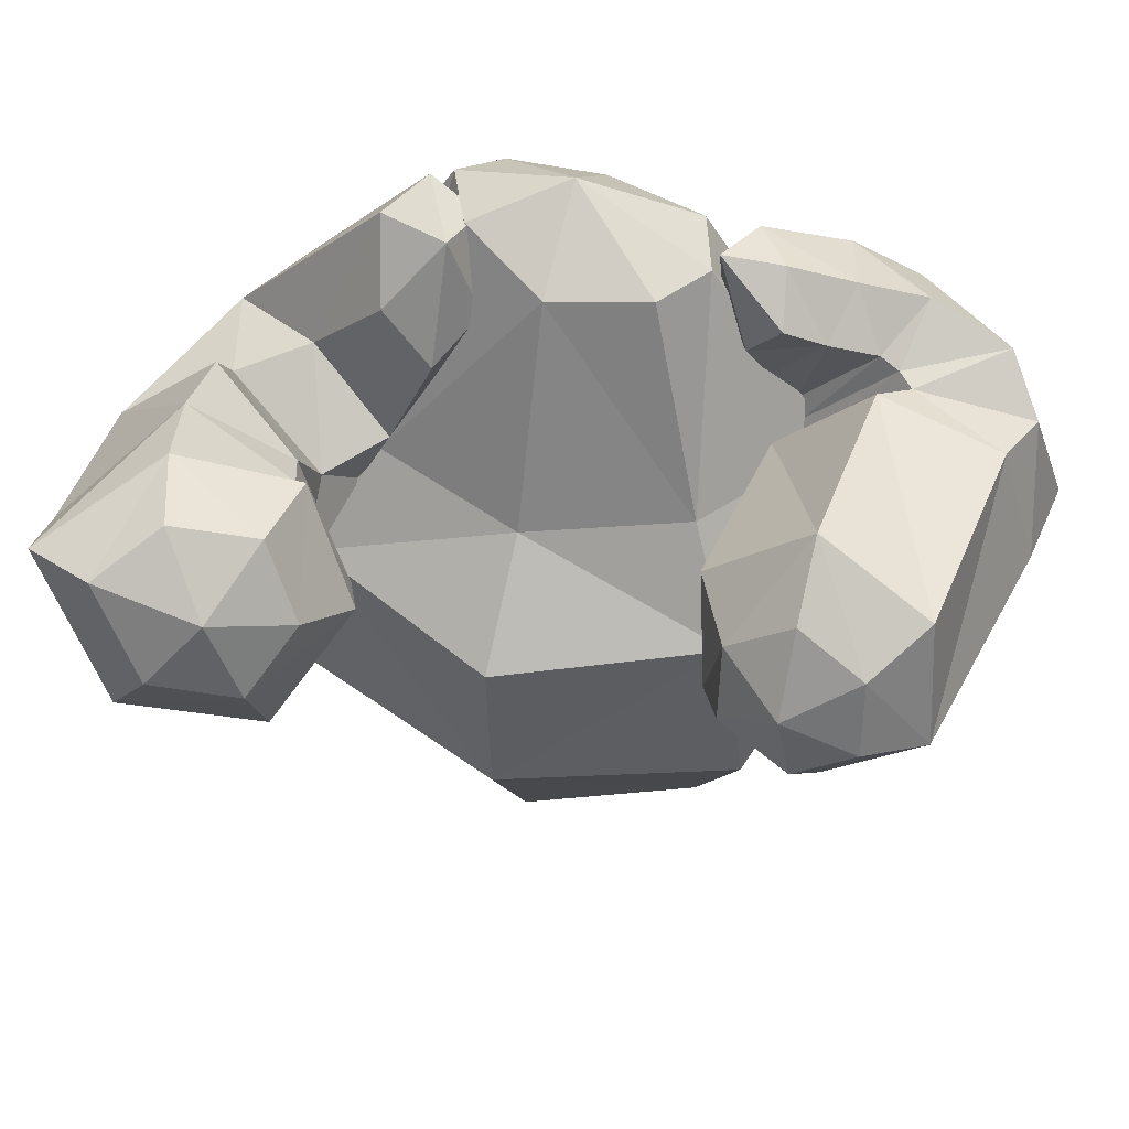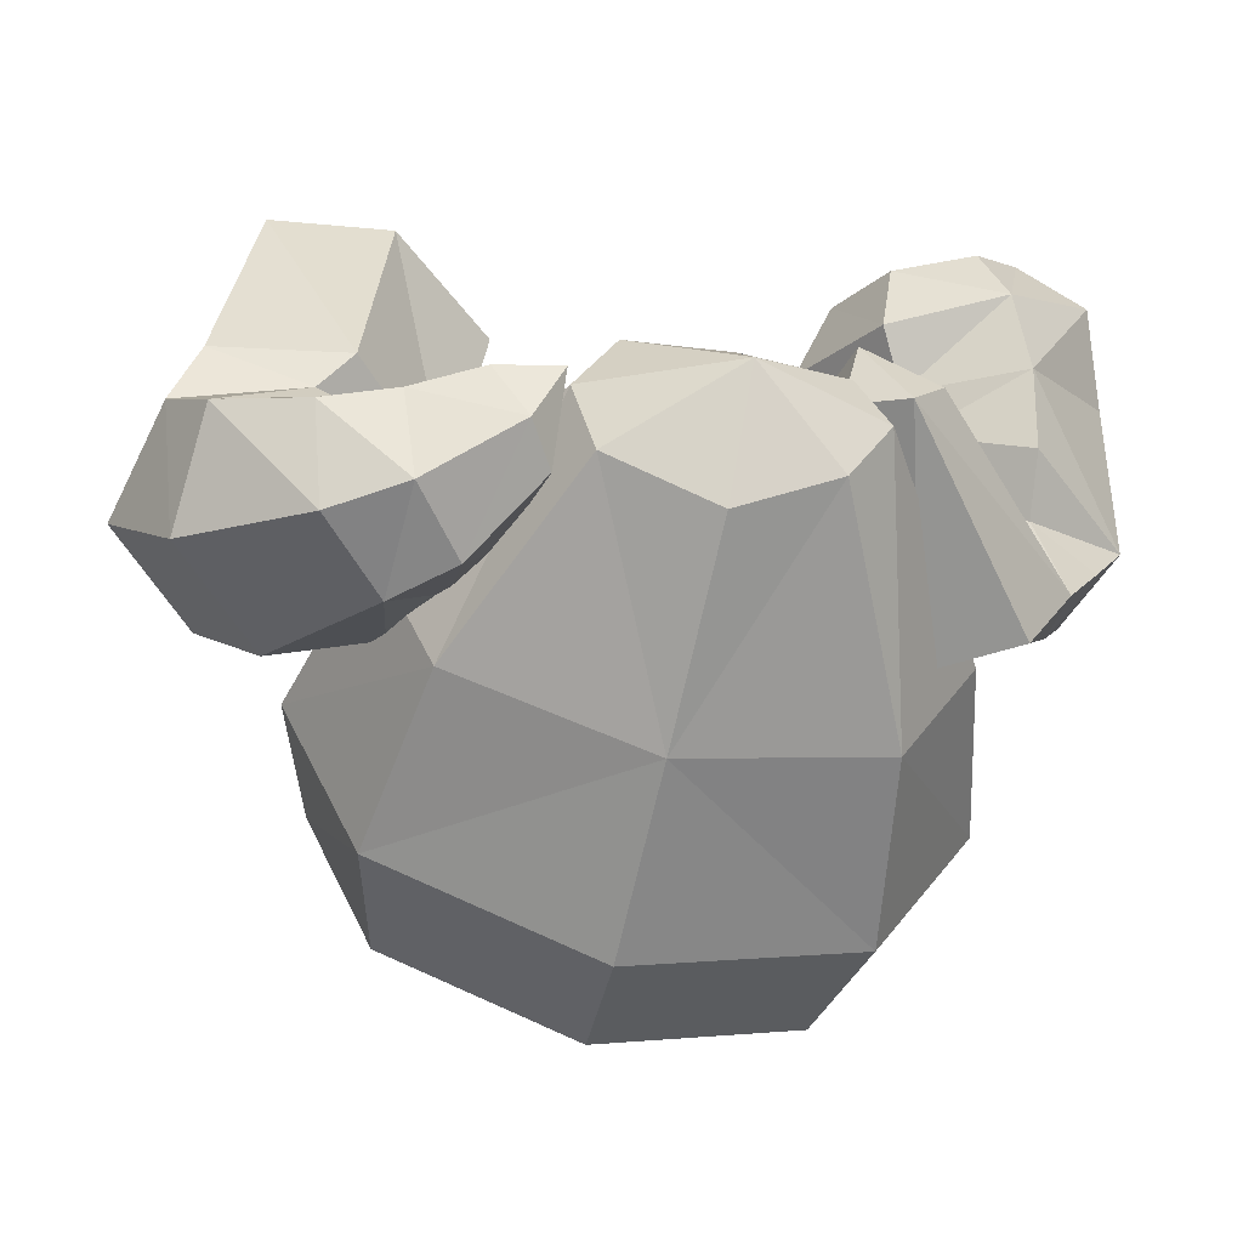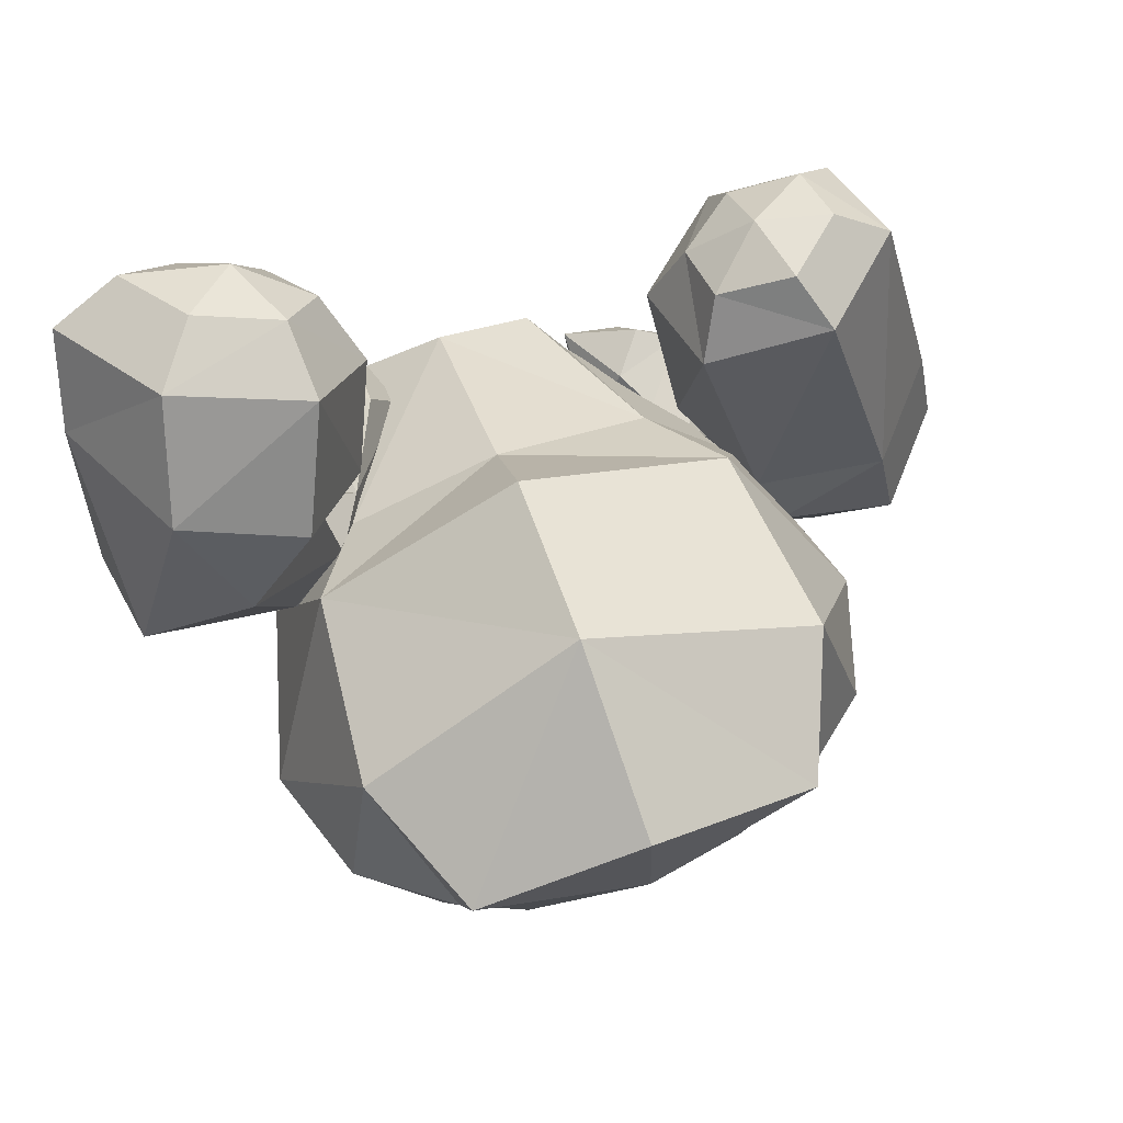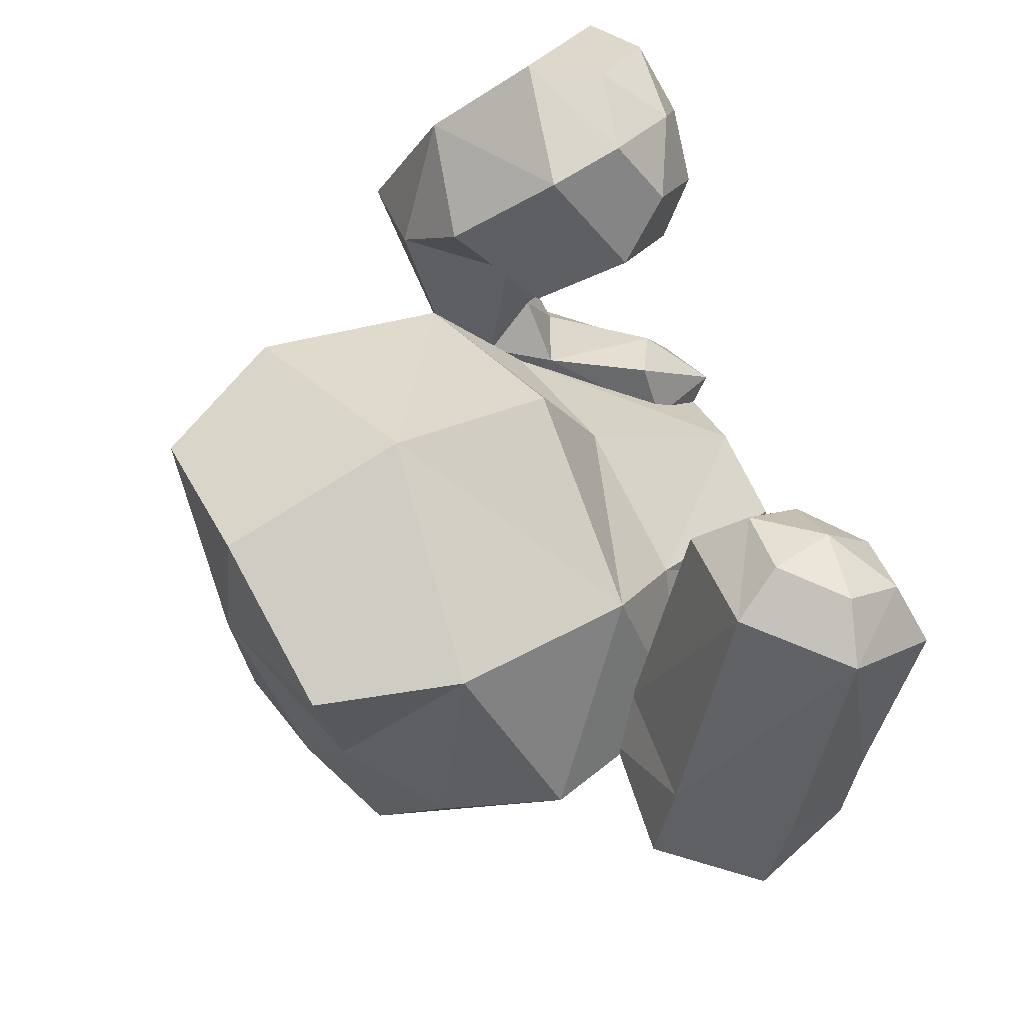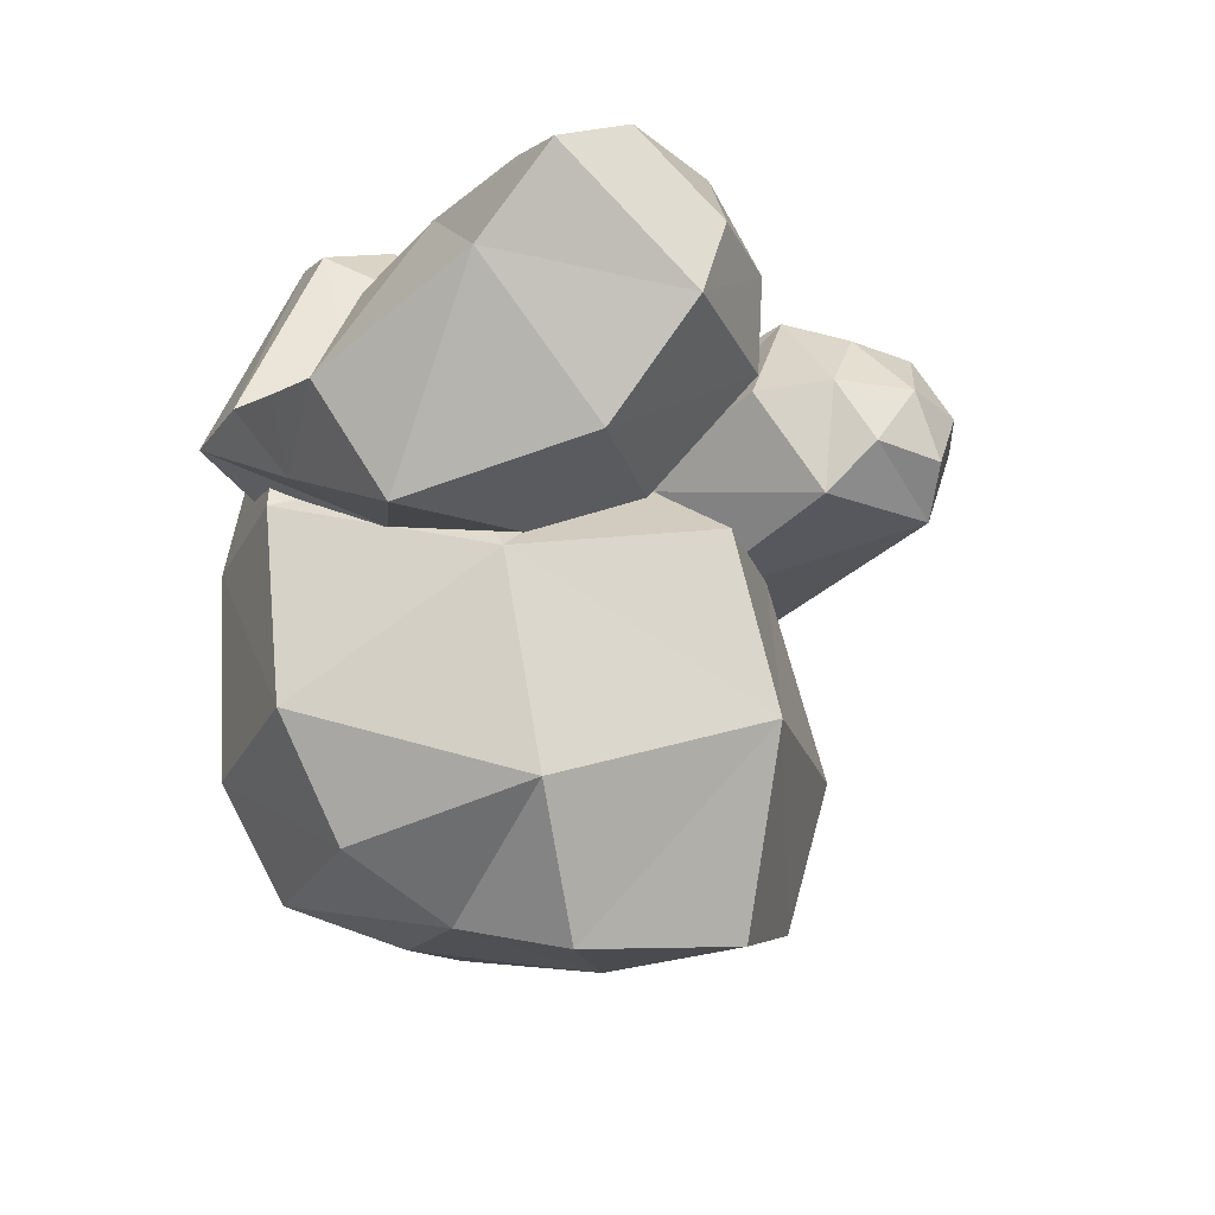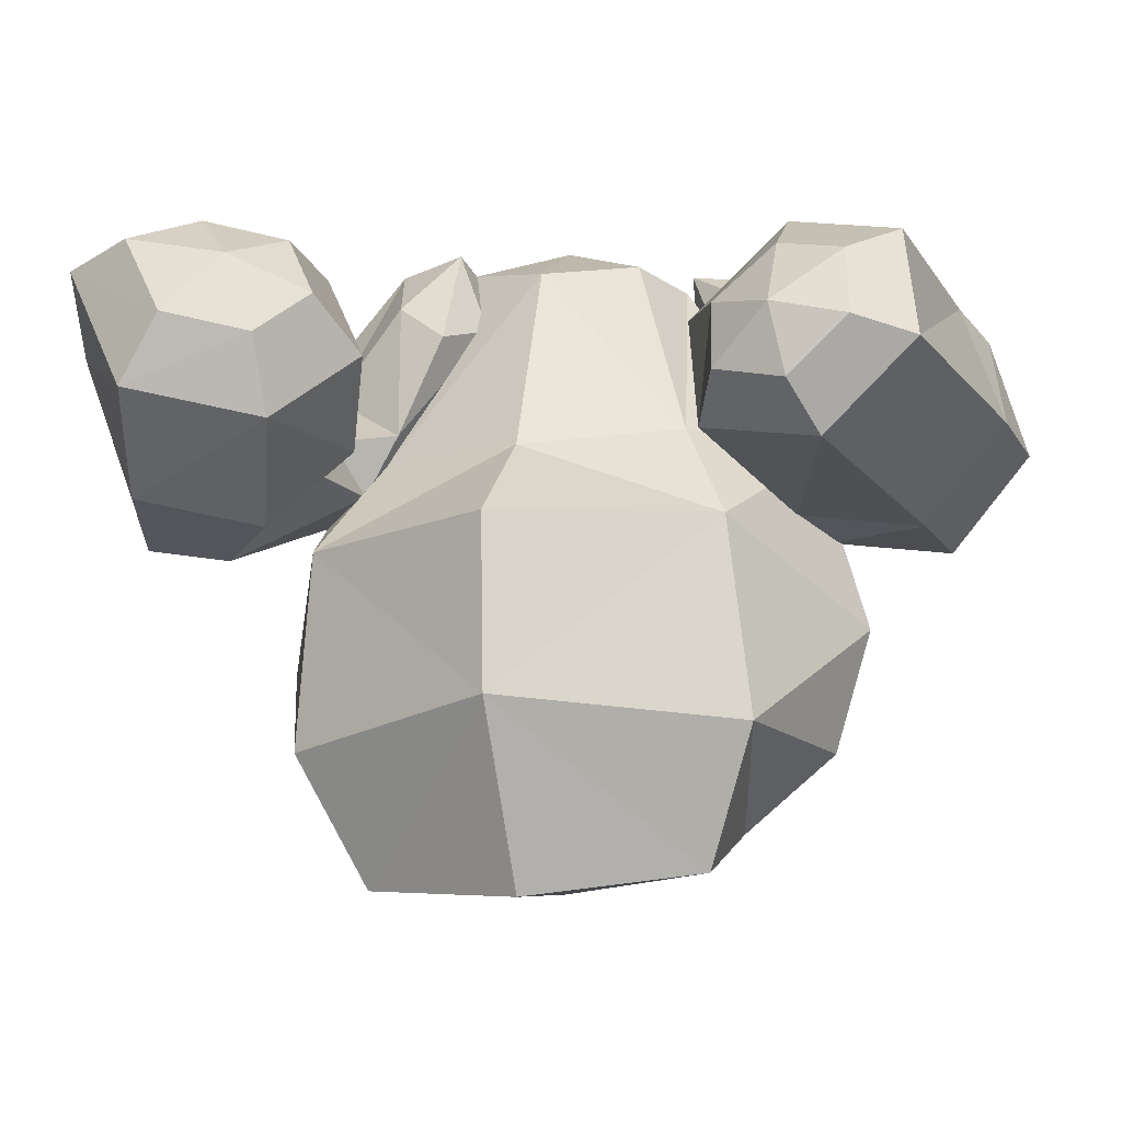
<metadata>
{"format":"obj","ext":"obj","renderer":"f3d","projection":"perspective","resolution":1024,"background":"white","views":[{"elev":66.0,"azim":17.6,"up":"+Y"},{"elev":-66.8,"azim":172.6,"up":"+Z"},{"elev":76.2,"azim":-14.7,"up":"+Z"},{"elev":59.1,"azim":66.5,"up":"+Z"},{"elev":-10.9,"azim":-54.6,"up":"+Y"},{"elev":0.1,"azim":17.5,"up":"+Y"}]}
</metadata>
<code>
v -0.6366 0.1811 -2.925
v -0.4449 -0.1768 -2.928
v -0.3626 -0.5124 -2.899
v -0.3952 -0.7183 -2.822
v -0.527 -0.8105 -2.686
v -0.5917 0.2294 -2.798
v -0.328 -0.09127 -2.721
v -0.2084 -0.4059 -2.637
v -0.261 -0.6278 -2.585
v -0.4099 -0.7688 -2.502
v -0.6573 0.2711 -2.688
v -0.5118 -0.04498 -2.48
v -0.4036 -0.1974 -2.332
v -0.3362 -0.5476 -2.255
v -0.4189 -0.8103 -2.287
v -0.8271 0.1374 -2.98
v -0.7919 -0.2405 -3.012
v -0.7604 -0.5926 -3.009
v -0.742 -0.7865 -2.921
v -0.7337 -0.8527 -2.734
v -0.8431 0.3189 -2.846
v -0.9921 0.1887 -2.927
v -1.142 -0.2376 -2.92
v -1.163 -0.584 -2.889
v -1.093 -0.7806 -2.814
v -0.9434 -0.8477 -2.68
v -1.055 0.2431 -2.847
v -1.266 -0.1726 -2.71
v -1.327 -0.5059 -2.623
v -1.235 -0.7148 -2.572
v -1.061 -0.8271 -2.494
v -0.7276 -0.8813 -2.451
v -1 0.2696 -2.739
v -1.082 -0.1064 -2.477
v -1.164 -0.2659 -2.322
v -1.167 -0.6218 -2.245
v -1.04 -0.8658 -2.279
v -0.834 0.2592 -2.641
v -0.7978 -0.07286 -2.381
v -0.7854 -0.1928 -2.157
v -0.757 -0.5002 -2.084
v -0.727 -0.8491 -2.172
v 0.06243 -0.09116 -2.748
v -1.139 0.2683 -2.716
v -1.526 -0.07756 -2.393
v -1.476 0.2149 -1.998
v -1.349 0.2615 -1.955
v -0.5407 0.2145 -2.913
v -0.2413 0.01345 -2.071
v -1.083 0.276 -2.808
v -1.474 -0.2632 -2.288
v -1.314 0.006679 -1.862
v -1.244 0.1298 -1.867
v -0.1942 -0.07955 -2.124
v -0.07131 -0.2677 -2.712
v -0.9855 0.243 -2.779
v -1.271 -0.2815 -2.201
v -1.074 -0.04607 -1.923
v -1.093 0.0947 -1.903
v -1.162 0.2316 -1.95
v -0.5787 0.1346 -2.913
v -0.943 0.1544 -2.647
v -1.13 -0.1183 -2.215
v -0.9827 0.06794 -2.112
v -1.036 0.1674 -2.021
v -0.3762 0.03269 -2.12
v -0.4178 -0.05816 -2.201
v -0.9927 0.1363 -2.532
v -1.166 0.06326 -2.337
v -1.099 0.2132 -2.238
v -1.115 0.2677 -2.104
v -0.2876 -0.2489 -2.676
v -1.008 0.3018 -2.675
v -1.095 0.1949 -2.581
v -1.347 0.1057 -2.451
v -1.306 0.2785 -2.193
v -1.259 0.3025 -2.066
v -0.5729 0.08886 -2.826
v -1.227 0.0238 -2.575
v -1.06 -0.05018 -2.477
v -1.089 -0.2003 -2.659
v -1.163 -0.1498 -2.809
v -1.318 -0.08019 -2.809
v -1.399 -0.05444 -2.66
v -0.04114 0.08266 -2.161
v -0.1425 0.1149 -2.096
v -0.2776 0.1398 -2.1
v -0.4745 0.2546 -2.828
v -0.01096 0.1163 -2.75
v -0.08967 0.2699 -2.279
v -0.1639 0.2295 -2.169
v -0.451 0.2081 -2.732
v -0.2241 0.1537 -2.725
v -0.2995 0.3004 -2.358
v -0.2892 0.2461 -2.219
v -0.5843 0.2616 -2.812
v -0.5073 0.1217 -2.73
v -0.3805 -0.05317 -2.684
v -0.4653 0.1297 -2.317
v -0.3946 0.1485 -2.195
v -0.4102 -0.01571 -2.744
v -0.2898 0.1512 -2.771
v -0.2364 0.1918 -2.88
v -0.2651 0.06793 -2.995
v -0.3652 -0.06777 -2.97
v -0.4519 -0.1026 -2.828
v -0.4614 0.04903 -2.738
v -0.377 0.1767 -2.749
v -0.3575 0.2154 -2.857
v -0.3913 0.128 -2.986
v -0.4692 0.005763 -2.976
v -0.5133 -0.02678 -2.834
v -0.08376 0.1582 -2.848
v -0.05254 -0.03368 -2.916
v -0.1909 -0.2164 -2.879
v -0.3667 -0.2154 -2.771
v -0.2525 0.1525 -2.752
v -0.3941 -0.03769 -2.717
v 0.04244 -0.0388 -2.584
v -0.09474 -0.2199 -2.547
v -0.3291 -0.1986 -2.572
v -0.04952 0.1696 -2.648
v -0.2767 0.1969 -2.675
v -0.4271 0.002936 -2.637
v -1.507 0.07246 -2.113
v -1.357 -0.1753 -1.995
v -1.145 -0.2232 -2.072
v -1.04 -0.09092 -2.215
v -1.142 0.1137 -2.278
v -1.34 0.196 -2.321
v -1.464 -0.06761 -2.524
v -1.398 -0.1773 -2.547
v -1.219 -0.2241 -2.504
v -1.109 -0.1648 -2.437
v -1.15 -0.06374 -2.379
v -1.348 -0.002805 -2.494
f 13 12 39
f 13 40 41
f 2 7 8
f 10 9 14
f 6 11 12
f 3 8 9
f 7 12 13
f 8 13 14
f 18 4 19
f 17 1 2
f 19 5 20
f 17 3 18
f 16 21 1
f 32 20 5
f 2 6 7
f 4 10 5
f 2 8 3
f 1 21 6
f 32 5 10
f 3 9 4
f 10 14 15
f 7 13 8
f 6 21 11
f 32 10 15
f 8 14 9
f 6 12 7
f 15 41 42
f 13 39 40
f 11 21 38
f 32 15 42
f 13 41 14
f 12 38 39
f 17 16 1
f 17 2 3
f 2 1 6
f 18 3 4
f 19 4 5
f 4 9 10
f 12 11 38
f 15 14 41
f 35 39 34
f 35 41 40
f 23 29 28
f 31 36 30
f 27 34 33
f 24 30 29
f 28 35 34
f 29 36 35
f 18 19 25
f 17 23 22
f 19 20 26
f 17 18 24
f 16 22 21
f 32 26 20
f 23 28 27
f 25 26 31
f 23 24 29
f 22 27 21
f 32 31 26
f 24 25 30
f 31 37 36
f 28 29 35
f 27 33 21
f 32 37 31
f 29 30 36
f 27 28 34
f 37 42 41
f 35 40 39
f 33 38 21
f 32 42 37
f 35 36 41
f 34 39 38
f 17 22 16
f 17 24 23
f 23 27 22
f 18 25 24
f 19 26 25
f 25 31 30
f 34 38 33
f 37 41 36
f 84 50 83
f 60 47 53
f 125 51 126
f 44 73 50
f 46 53 47
f 52 59 53
f 50 82 83
f 60 53 59
f 126 57 127
f 50 73 56
f 59 64 65
f 56 81 82
f 60 59 65
f 127 63 128
f 56 73 62
f 65 70 71
f 62 80 81
f 60 65 71
f 128 69 129
f 62 73 68
f 71 76 77
f 80 74 79
f 60 71 77
f 69 130 129
f 68 73 74
f 76 47 77
f 79 44 84
f 60 77 47
f 130 45 125
f 74 73 44
f 136 84 131
f 135 79 136
f 134 80 135
f 133 81 134
f 83 133 132
f 84 132 131
f 112 61 111
f 87 66 49
f 72 120 121
f 78 96 61
f 66 54 49
f 54 86 49
f 111 48 110
f 87 49 86
f 120 43 119
f 61 96 48
f 85 91 86
f 48 109 110
f 87 86 91
f 119 89 122
f 48 96 88
f 91 94 95
f 88 108 109
f 87 91 95
f 122 93 123
f 88 96 92
f 94 100 95
f 108 97 107
f 87 95 100
f 123 98 124
f 92 96 97
f 100 67 66
f 107 78 112
f 87 100 66
f 98 121 124
f 97 96 78
f 118 106 116
f 102 118 117
f 103 117 113
f 104 113 114
f 105 114 115
f 116 105 115
f 101 112 106
f 108 101 102
f 109 102 103
f 110 103 104
f 105 110 104
f 106 111 105
f 72 115 55
f 55 114 43
f 114 89 43
f 113 93 89
f 117 98 93
f 98 116 72
f 124 67 99
f 94 124 99
f 90 123 94
f 85 122 90
f 120 85 54
f 121 54 67
f 112 78 61
f 72 55 120
f 66 67 54
f 54 85 86
f 111 61 48
f 120 55 43
f 85 90 91
f 48 88 109
f 119 43 89
f 91 90 94
f 88 92 108
f 122 89 93
f 94 99 100
f 108 92 97
f 123 93 98
f 100 99 67
f 107 97 78
f 98 72 121
f 118 101 106
f 102 101 118
f 103 102 117
f 104 103 113
f 105 104 114
f 116 106 105
f 101 107 112
f 108 107 101
f 109 108 102
f 110 109 103
f 105 111 110
f 106 112 111
f 72 116 115
f 55 115 114
f 114 113 89
f 113 117 93
f 117 118 98
f 98 118 116
f 124 121 67
f 94 123 124
f 90 122 123
f 85 119 122
f 120 119 85
f 121 120 54
f 130 46 76
f 129 76 70
f 64 129 70
f 58 128 64
f 126 58 52
f 125 52 46
f 45 132 51
f 51 133 57
f 57 134 63
f 63 135 69
f 69 136 75
f 136 45 75
f 84 44 50
f 125 45 51
f 46 52 53
f 52 58 59
f 50 56 82
f 126 51 57
f 59 58 64
f 56 62 81
f 127 57 63
f 65 64 70
f 62 68 80
f 128 63 69
f 71 70 76
f 80 68 74
f 69 75 130
f 76 46 47
f 79 74 44
f 130 75 45
f 136 79 84
f 135 80 79
f 134 81 80
f 133 82 81
f 83 82 133
f 84 83 132
f 130 125 46
f 129 130 76
f 64 128 129
f 58 127 128
f 126 127 58
f 125 126 52
f 45 131 132
f 51 132 133
f 57 133 134
f 63 134 135
f 69 135 136
f 136 131 45

</code>
